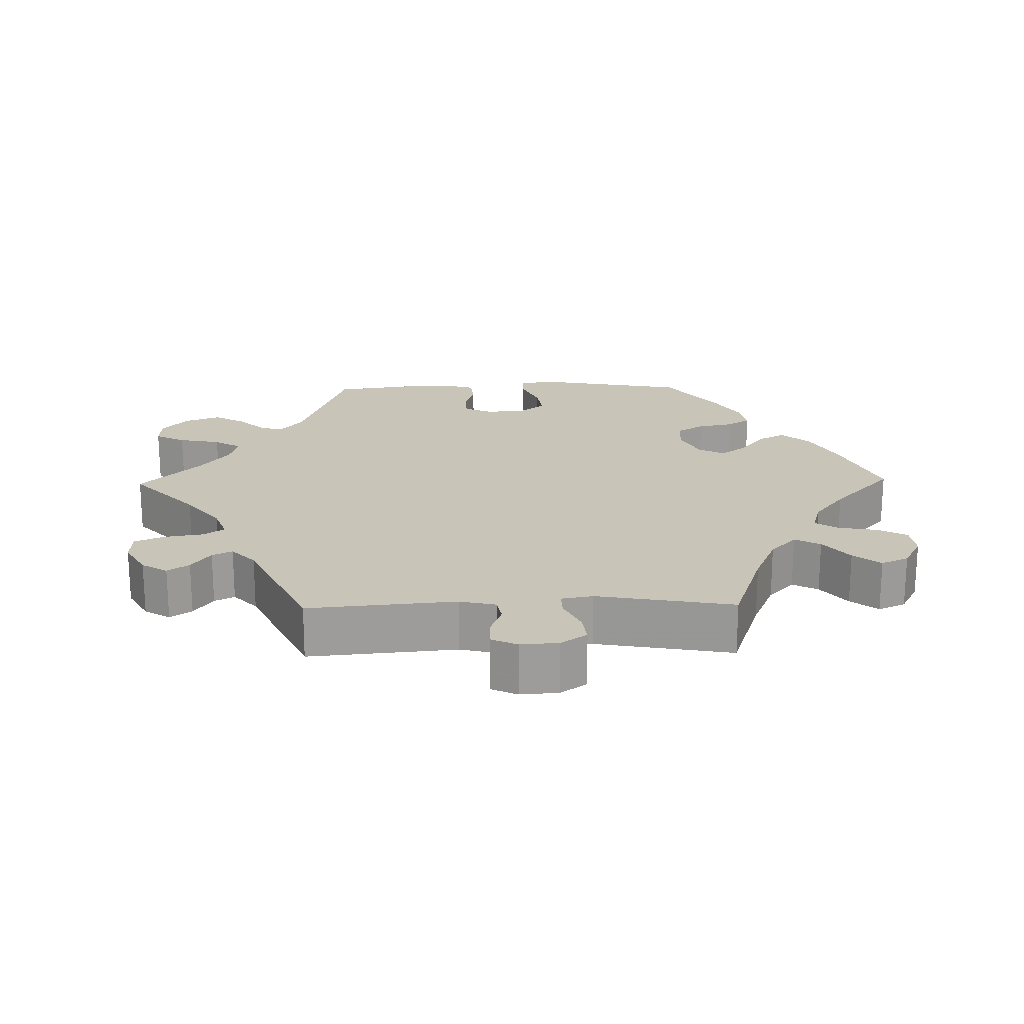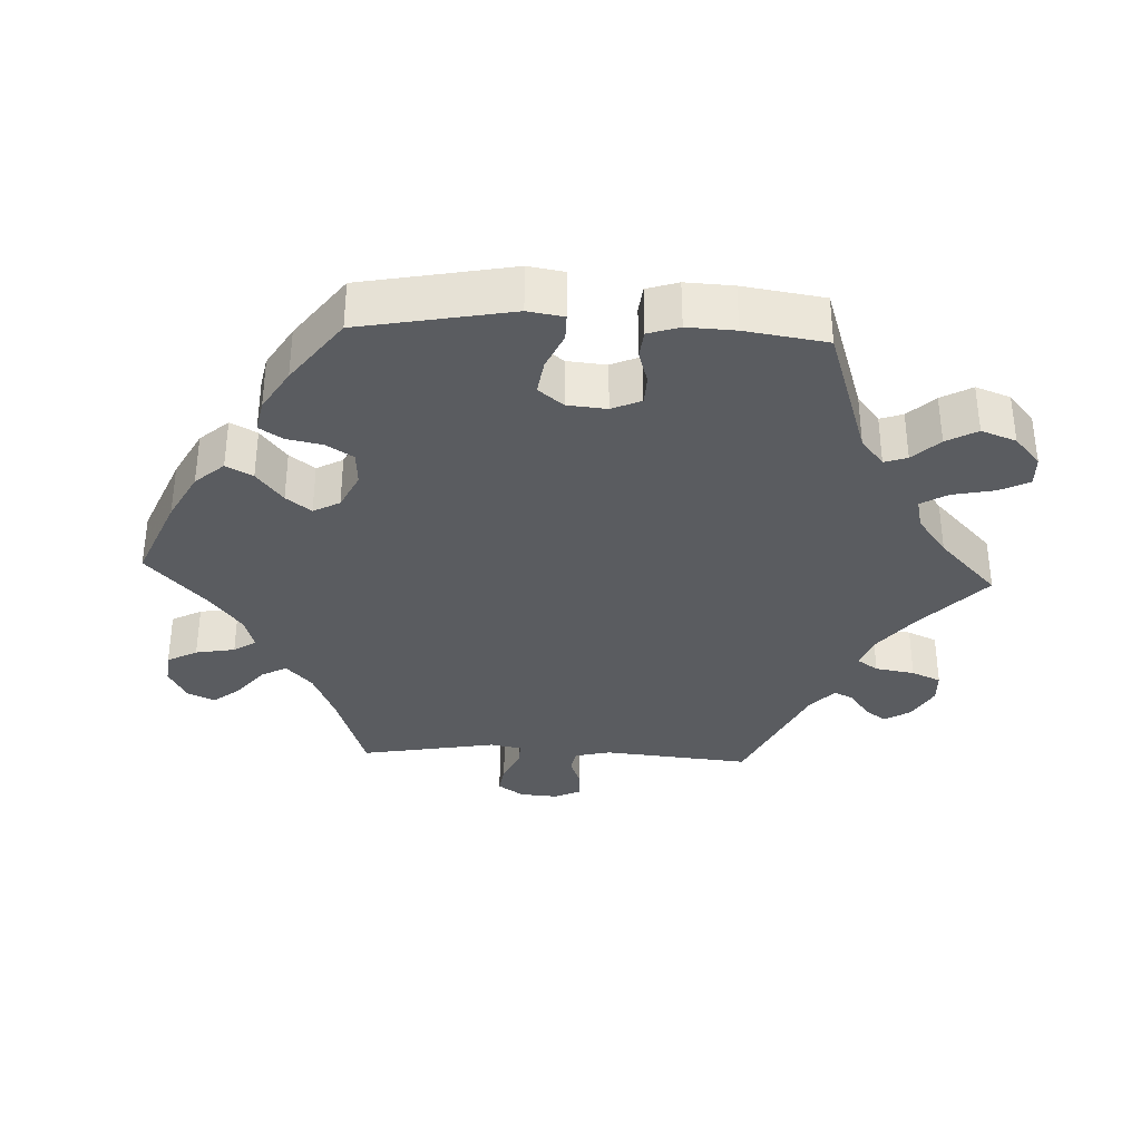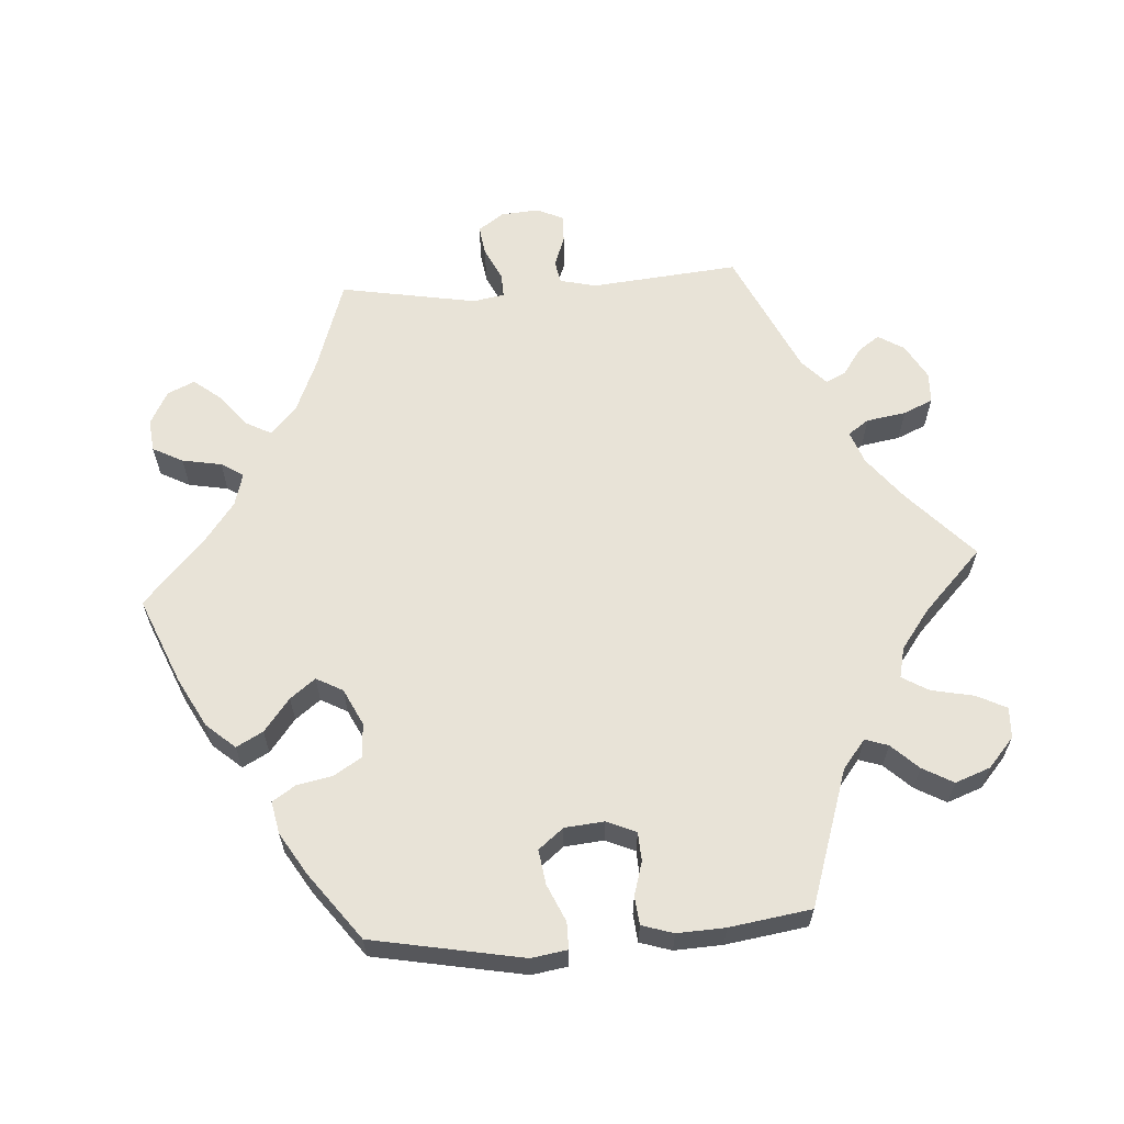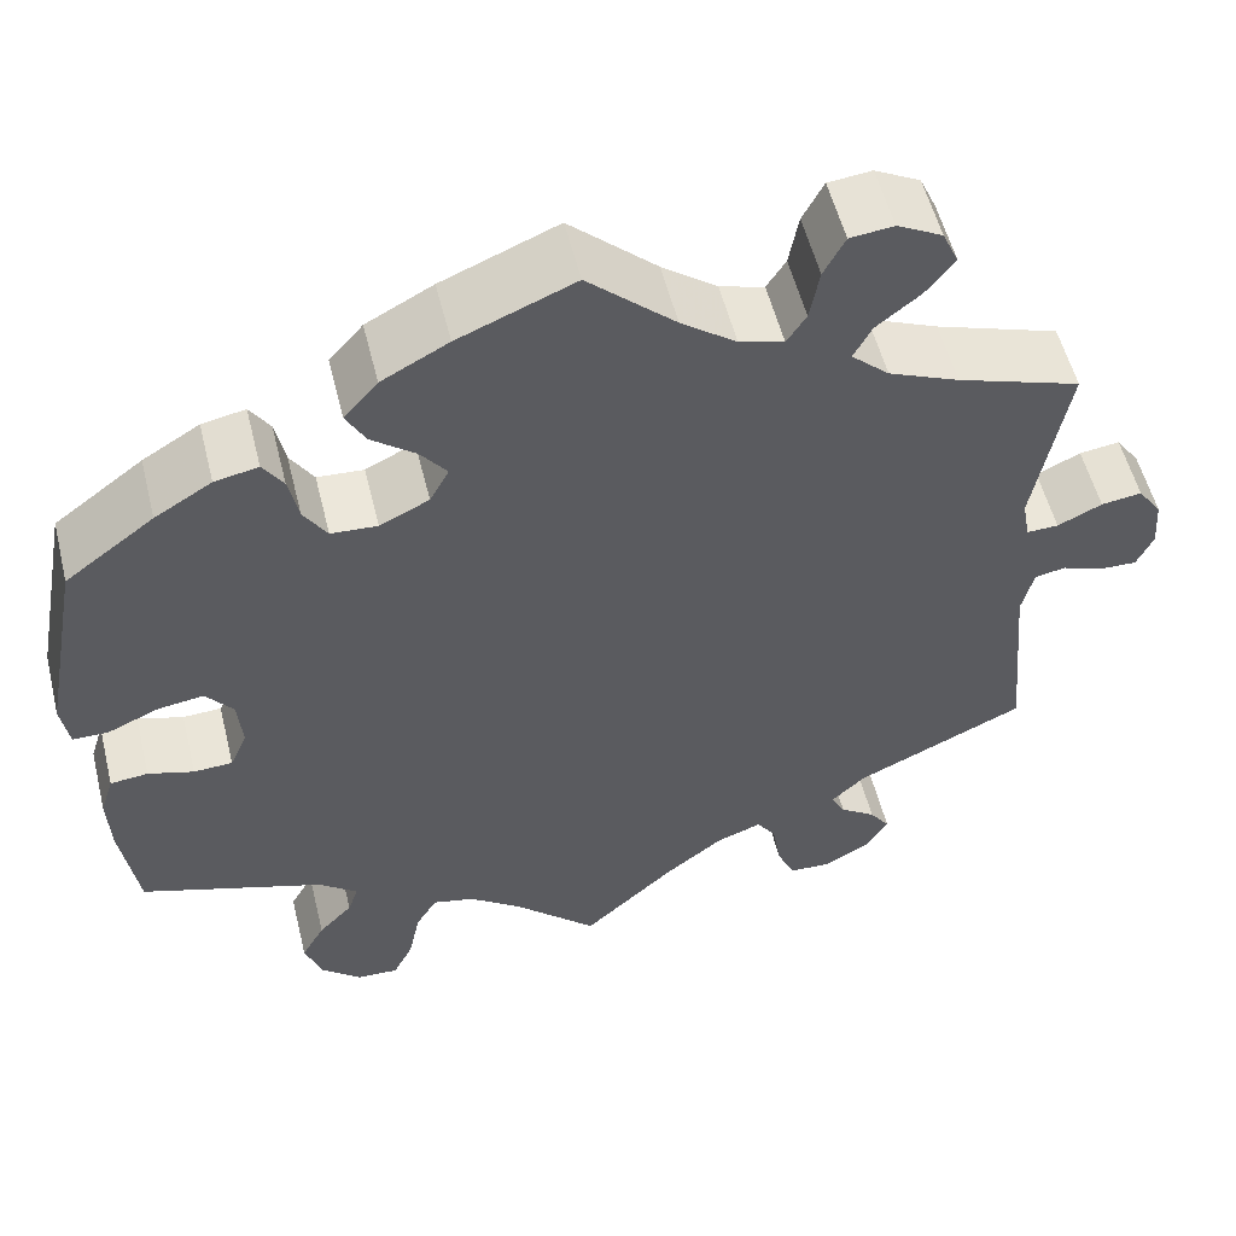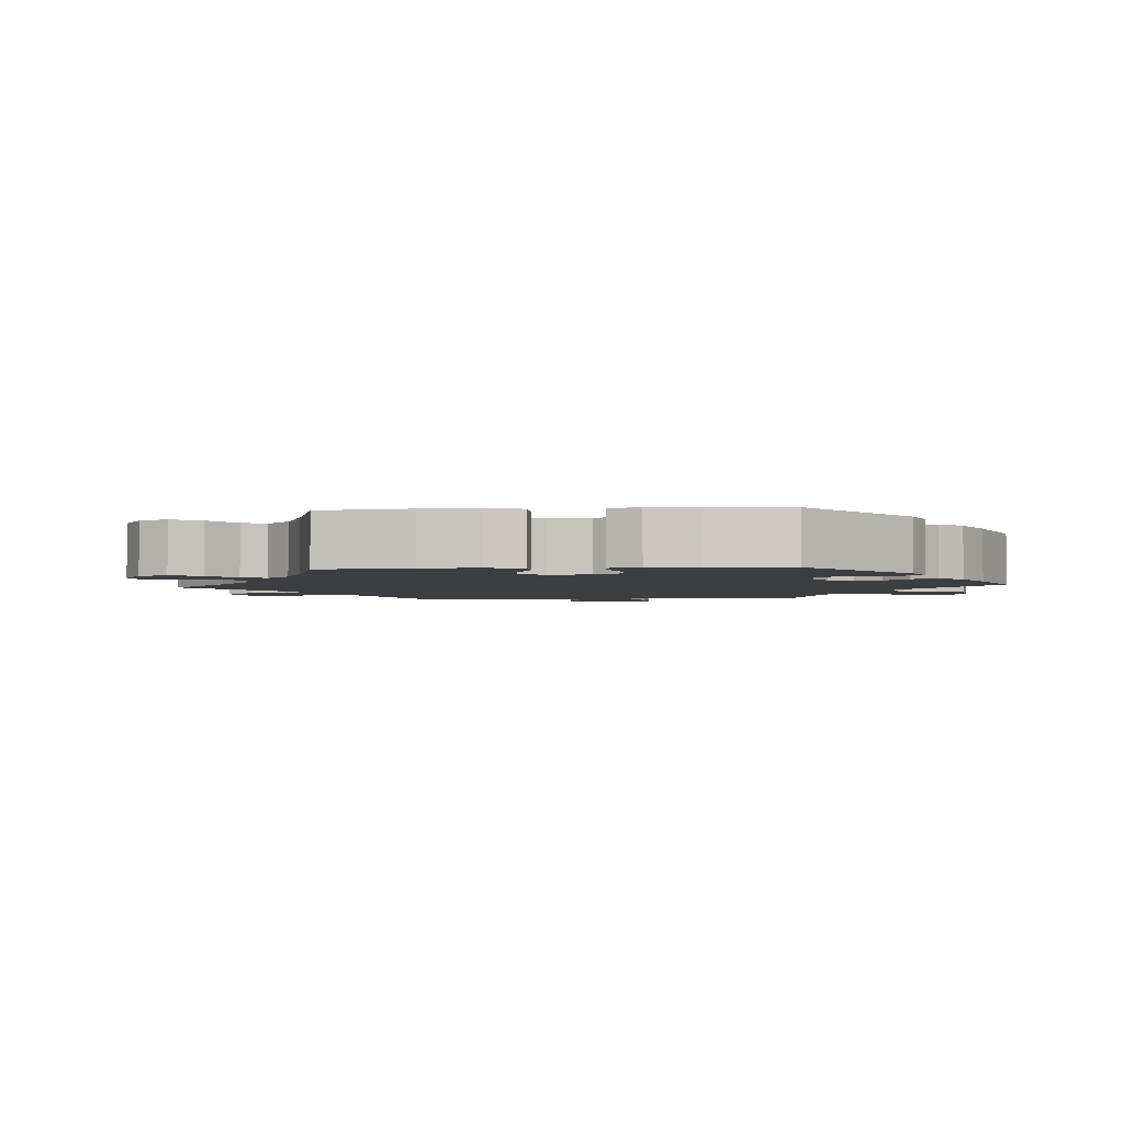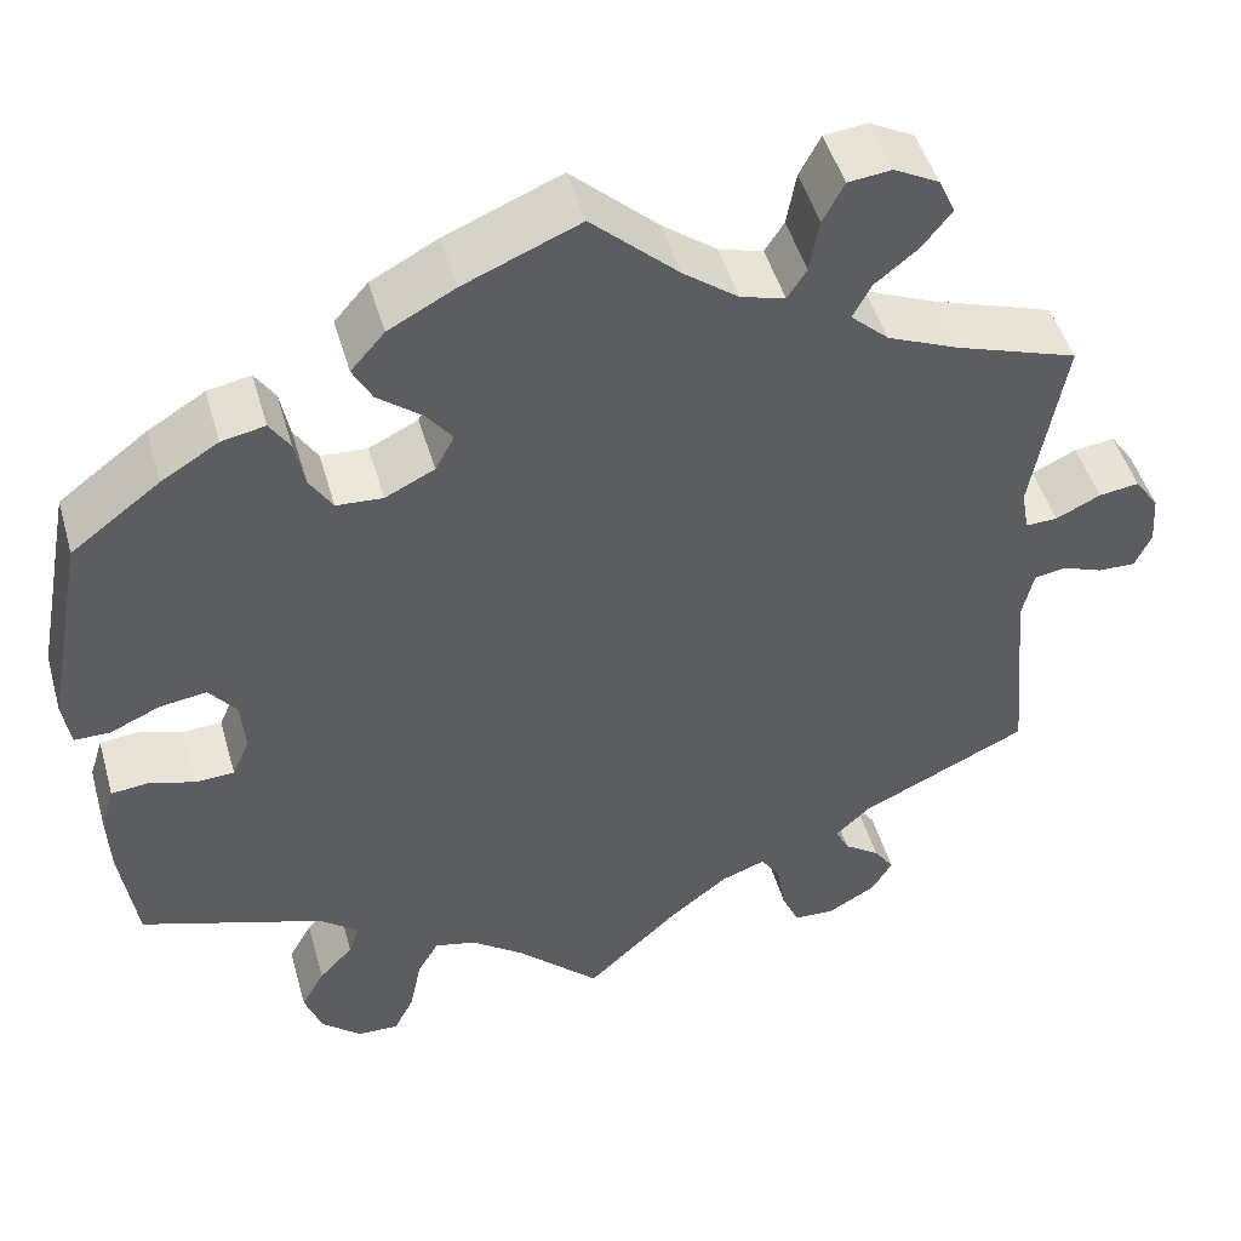
<metadata>
{"format":"obj","ext":"obj","renderer":"f3d","projection":"perspective","resolution":1024,"background":"white","views":[{"elev":20.2,"azim":-91.2,"up":"+Y"},{"elev":-34.4,"azim":87.3,"up":"+Y"},{"elev":62.3,"azim":86.0,"up":"+Y"},{"elev":54.8,"azim":166.1,"up":"+Z"},{"elev":-3.0,"azim":34.9,"up":"+Y"},{"elev":47.8,"azim":164.3,"up":"+Z"}]}
</metadata>
<code>
v -0.372 0.07 0.332
v -0.299 0.07 0.363
v -0.26 0.07 0.399
v -0.279 0.07 0.435
v -0.324 0.07 0.471
v -0.354 0.07 0.509
v -0.337 0.07 0.547
v -0.29 0.07 0.572
v -0.245 0.07 0.567
v -0.223 0.07 0.525
v -0.213 0.07 0.47
v -0.193 0.07 0.439
v -0.147 0.07 0.452
v -0.09 0.07 0.495
v 0 0.07 0.578
v 0.12 0.07 0.528
v 0.189 0.07 0.491
v 0.224 0.07 0.451
v 0.204 0.07 0.414
v 0.158 0.07 0.378
v 0.131 0.07 0.343
v 0.151 0.07 0.306
v 0.202 0.07 0.281
v 0.25 0.07 0.284
v 0.274 0.07 0.322
v 0.284 0.07 0.372
v 0.305 0.07 0.404
v 0.35 0.07 0.395
v 0.409 0.07 0.359
v 0.501 0.07 0.29
v 0.541 0.07 0.079
v 0.533 0.07 0.029
v 0.496 0.07 0.029
v 0.444 0.07 0.052
v 0.396 0.07 0.059
v 0.368 0.07 0.024
v 0.363 0.07 -0.031
v 0.381 0.07 -0.072
v 0.421 0.07 -0.074
v 0.468 0.07 -0.06
v 0.507 0.07 -0.064
v 0.521 0.07 -0.108
v 0.518 0.07 -0.175
v 0.501 0.07 -0.289
v 0.311 0.07 -0.352
v 0.271 0.07 -0.384
v 0.282 0.07 -0.416
v 0.317 0.07 -0.453
v 0.341 0.07 -0.496
v 0.323 0.07 -0.545
v 0.282 0.07 -0.581
v 0.239 0.07 -0.583
v 0.218 0.07 -0.541
v 0.206 0.07 -0.482
v 0.184 0.07 -0.445
v 0.141 0.07 -0.455
v 0.086 0.07 -0.496
v 0.001 0.07 -0.578
v -0.095 0.07 -0.489
v -0.155 0.07 -0.442
v -0.201 0.07 -0.425
v -0.221 0.07 -0.454
v -0.23 0.07 -0.509
v -0.248 0.07 -0.55
v -0.291 0.07 -0.552
v -0.34 0.07 -0.524
v -0.362 0.07 -0.488
v -0.341 0.07 -0.458
v -0.304 0.07 -0.432
v -0.29 0.07 -0.404
v -0.325 0.07 -0.371
v -0.5 0.07 -0.289
v -0.481 0.07 -0.083
v -0.493 0.07 -0.032
v -0.525 0.07 -0.026
v -0.568 0.07 -0.042
v -0.607 0.07 -0.043
v -0.624 0.07 -0.006
v -0.62 0.07 0.047
v -0.595 0.07 0.083
v -0.553 0.07 0.077
v -0.507 0.07 0.055
v -0.474 0.07 0.054
v -0.466 0.07 0.098
v -0.5 0.07 0.289
v -0.372 0 0.332
v -0.299 0 0.363
v -0.26 0 0.399
v -0.279 0 0.435
v -0.324 0 0.471
v -0.354 0 0.509
v -0.337 0 0.547
v -0.29 0 0.572
v -0.245 0 0.567
v -0.223 0 0.525
v -0.213 0 0.47
v -0.193 0 0.439
v -0.147 0 0.452
v -0.09 0 0.495
v 0 0 0.578
v 0.12 0 0.528
v 0.189 0 0.491
v 0.224 0 0.451
v 0.204 0 0.414
v 0.158 0 0.378
v 0.131 0 0.343
v 0.151 0 0.306
v 0.202 0 0.281
v 0.25 0 0.284
v 0.274 0 0.322
v 0.284 0 0.372
v 0.305 0 0.404
v 0.35 0 0.395
v 0.409 0 0.359
v 0.501 0 0.29
v 0.541 0 0.079
v 0.533 0 0.029
v 0.496 0 0.029
v 0.444 0 0.052
v 0.396 0 0.059
v 0.368 0 0.024
v 0.363 0 -0.031
v 0.381 0 -0.072
v 0.421 0 -0.074
v 0.468 0 -0.06
v 0.507 0 -0.064
v 0.521 0 -0.108
v 0.518 0 -0.175
v 0.501 0 -0.289
v 0.311 0 -0.352
v 0.271 0 -0.384
v 0.282 0 -0.416
v 0.317 0 -0.453
v 0.341 0 -0.496
v 0.323 0 -0.545
v 0.282 0 -0.581
v 0.239 0 -0.583
v 0.218 0 -0.541
v 0.206 0 -0.482
v 0.184 0 -0.445
v 0.141 0 -0.455
v 0.086 0 -0.496
v 0.001 0 -0.578
v -0.095 0 -0.489
v -0.155 0 -0.442
v -0.201 0 -0.425
v -0.221 0 -0.454
v -0.23 0 -0.509
v -0.248 0 -0.55
v -0.291 0 -0.552
v -0.34 0 -0.524
v -0.362 0 -0.488
v -0.341 0 -0.458
v -0.304 0 -0.432
v -0.29 0 -0.404
v -0.325 0 -0.371
v -0.5 0 -0.289
v -0.481 0 -0.083
v -0.493 0 -0.032
v -0.525 0 -0.026
v -0.568 0 -0.042
v -0.607 0 -0.043
v -0.624 0 -0.006
v -0.62 0 0.047
v -0.595 0 0.083
v -0.553 0 0.077
v -0.507 0 0.055
v -0.474 0 0.054
v -0.466 0 0.098
v -0.5 0 0.289
f 84 85 1
f 83 84 1 2
f 79 80 81 82
f 79 82 83
f 78 79 83
f 75 76 77 78
f 74 75 78 83
f 73 74 83 2
f 71 72 73 2
f 66 67 68 69
f 66 69 70
f 65 66 70
f 62 63 64 65
f 61 62 65 70
f 57 58 59
f 56 57 59 60
f 55 56 60 61
f 51 52 53 54
f 51 54 55
f 50 51 55
f 47 48 49 50
f 46 47 50 55
f 45 46 55 61
f 39 40 41 42
f 38 39 42 43
f 31 32 33 34
f 31 34 35
f 30 31 35
f 29 30 35 36
f 25 26 27 28
f 24 25 28 29
f 17 18 19 20
f 17 20 21
f 14 15 16 17
f 13 14 17 21
f 12 13 21 22
f 8 9 10 11
f 8 11 12
f 7 8 12
f 4 5 6 7
f 3 4 7 12
f 38 43 44 45
f 37 38 45 61
f 36 37 61 70
f 24 29 36 70
f 3 12 22 23
f 71 2 3 23
f 23 24 70 71
f 86 170 169
f 87 86 169 168
f 167 166 165 164
f 168 167 164
f 168 164 163
f 163 162 161 160
f 168 163 160 159
f 87 168 159 158
f 87 158 157 156
f 154 153 152 151
f 155 154 151
f 155 151 150
f 150 149 148 147
f 155 150 147 146
f 144 143 142
f 145 144 142 141
f 146 145 141 140
f 139 138 137 136
f 140 139 136
f 140 136 135
f 135 134 133 132
f 140 135 132 131
f 146 140 131 130
f 127 126 125 124
f 128 127 124 123
f 119 118 117 116
f 120 119 116
f 120 116 115
f 121 120 115 114
f 113 112 111 110
f 114 113 110 109
f 105 104 103 102
f 106 105 102
f 102 101 100 99
f 106 102 99 98
f 107 106 98 97
f 96 95 94 93
f 97 96 93
f 97 93 92
f 92 91 90 89
f 97 92 89 88
f 130 129 128 123
f 146 130 123 122
f 155 146 122 121
f 155 121 114 109
f 108 107 97 88
f 108 88 87 156
f 156 155 109 108
f 1 86 87 2
f 2 87 88 3
f 3 88 89 4
f 4 89 90 5
f 5 90 91 6
f 6 91 92 7
f 7 92 93 8
f 8 93 94 9
f 9 94 95 10
f 10 95 96 11
f 11 96 97 12
f 12 97 98 13
f 13 98 99 14
f 14 99 100 15
f 15 100 101 16
f 16 101 102 17
f 17 102 103 18
f 18 103 104 19
f 19 104 105 20
f 20 105 106 21
f 21 106 107 22
f 22 107 108 23
f 23 108 109 24
f 24 109 110 25
f 25 110 111 26
f 26 111 112 27
f 27 112 113 28
f 28 113 114 29
f 29 114 115 30
f 30 115 116 31
f 31 116 117 32
f 32 117 118 33
f 33 118 119 34
f 34 119 120 35
f 35 120 121 36
f 36 121 122 37
f 37 122 123 38
f 38 123 124 39
f 39 124 125 40
f 40 125 126 41
f 41 126 127 42
f 42 127 128 43
f 43 128 129 44
f 44 129 130 45
f 45 130 131 46
f 46 131 132 47
f 47 132 133 48
f 48 133 134 49
f 49 134 135 50
f 50 135 136 51
f 51 136 137 52
f 52 137 138 53
f 53 138 139 54
f 54 139 140 55
f 55 140 141 56
f 56 141 142 57
f 57 142 143 58
f 58 143 144 59
f 59 144 145 60
f 60 145 146 61
f 61 146 147 62
f 62 147 148 63
f 63 148 149 64
f 64 149 150 65
f 65 150 151 66
f 66 151 152 67
f 67 152 153 68
f 68 153 154 69
f 69 154 155 70
f 70 155 156 71
f 71 156 157 72
f 72 157 158 73
f 73 158 159 74
f 74 159 160 75
f 75 160 161 76
f 76 161 162 77
f 77 162 163 78
f 78 163 164 79
f 79 164 165 80
f 80 165 166 81
f 81 166 167 82
f 82 167 168 83
f 83 168 169 84
f 84 169 170 85
f 85 170 86 1

</code>
